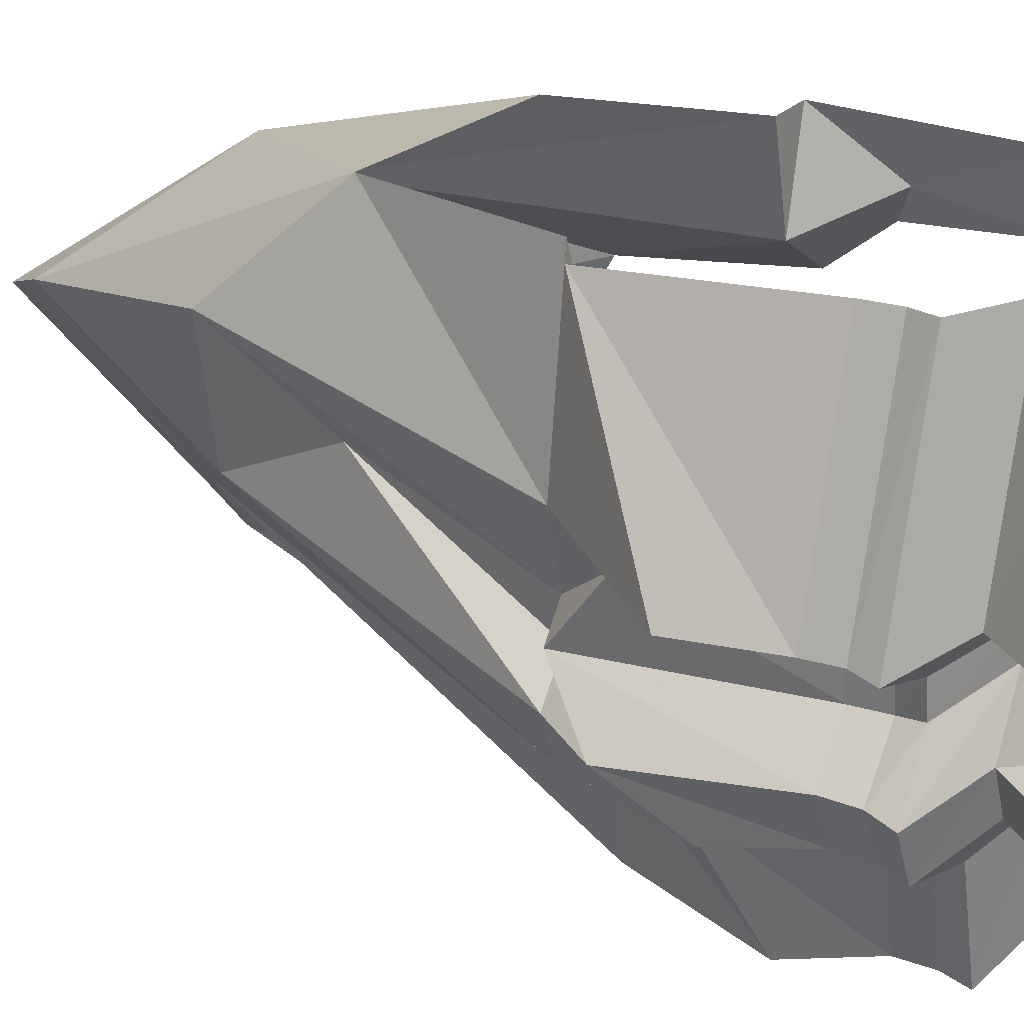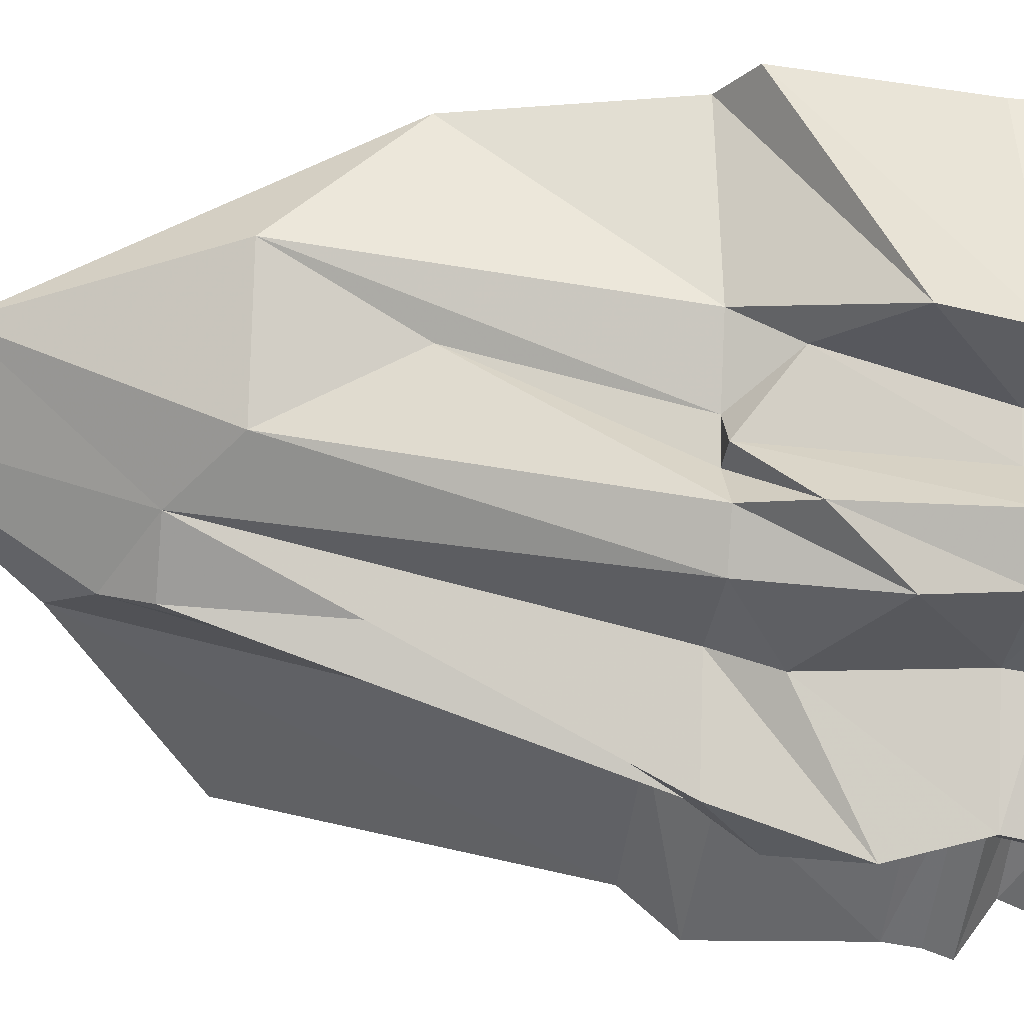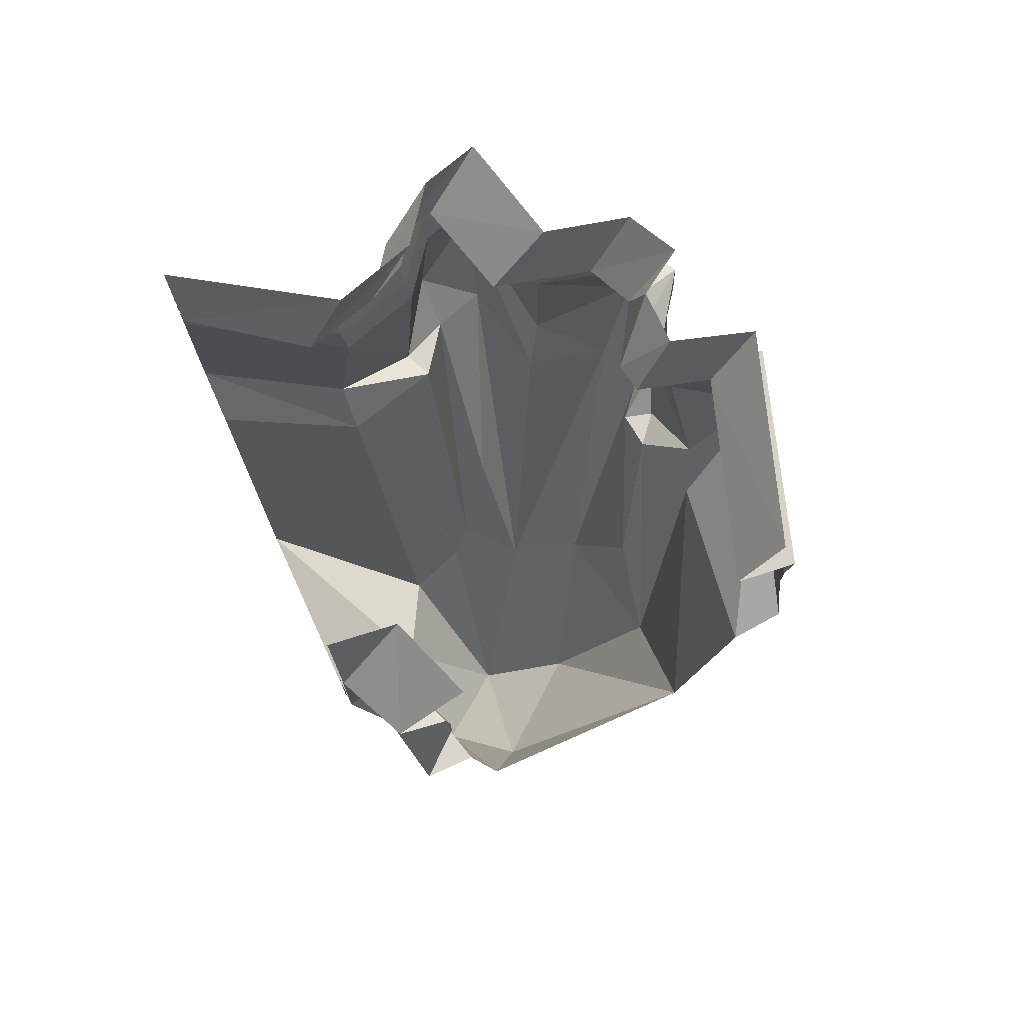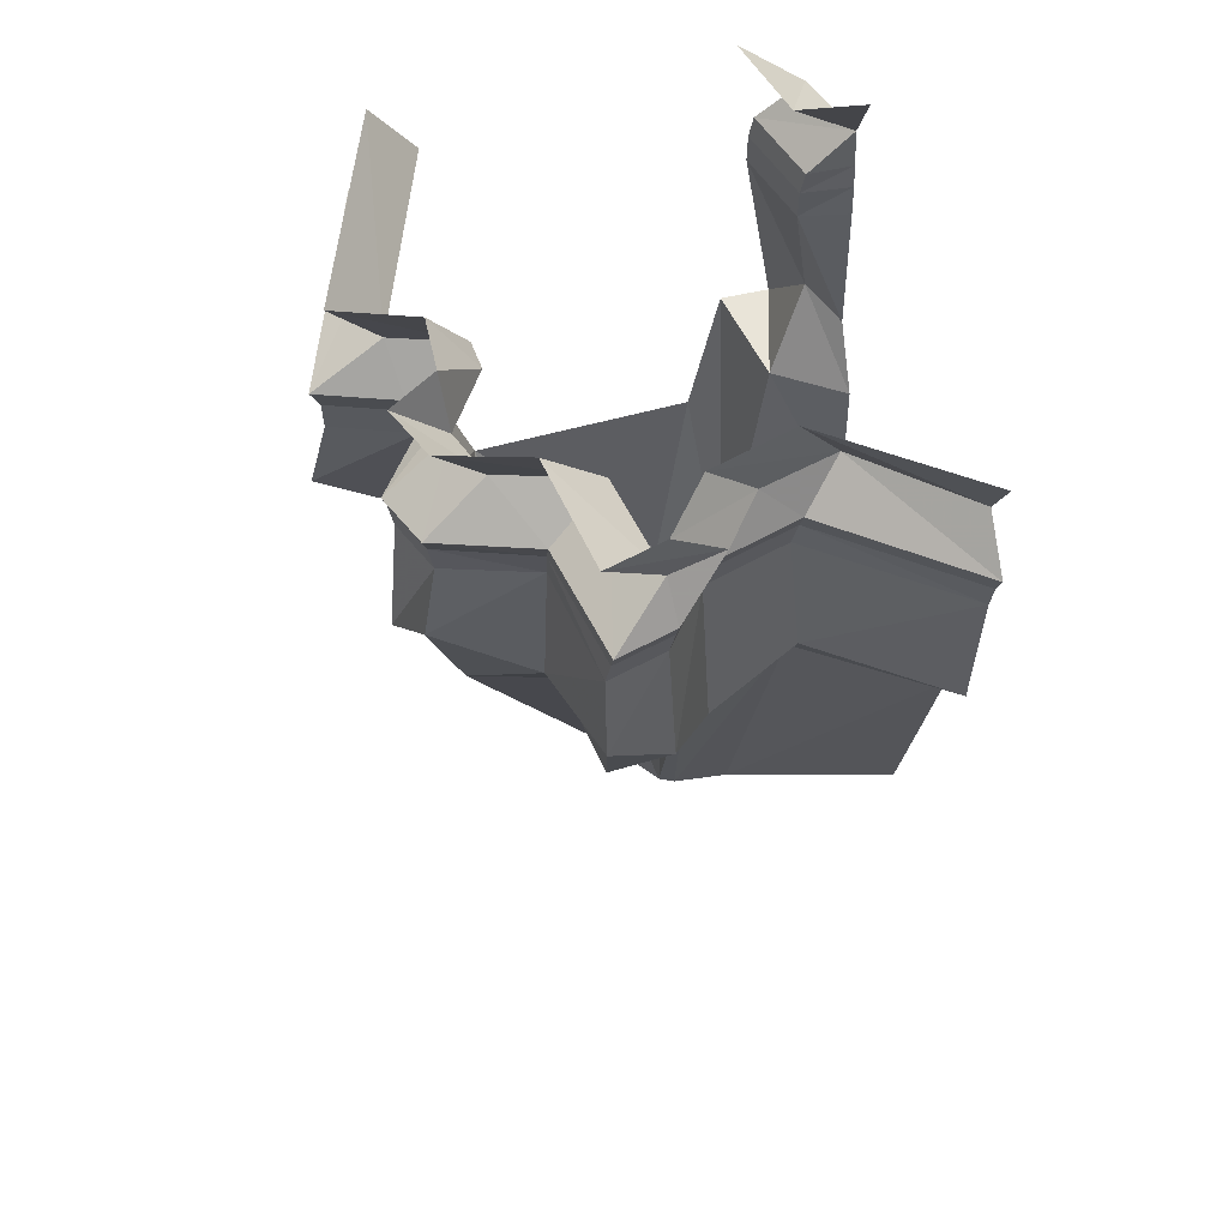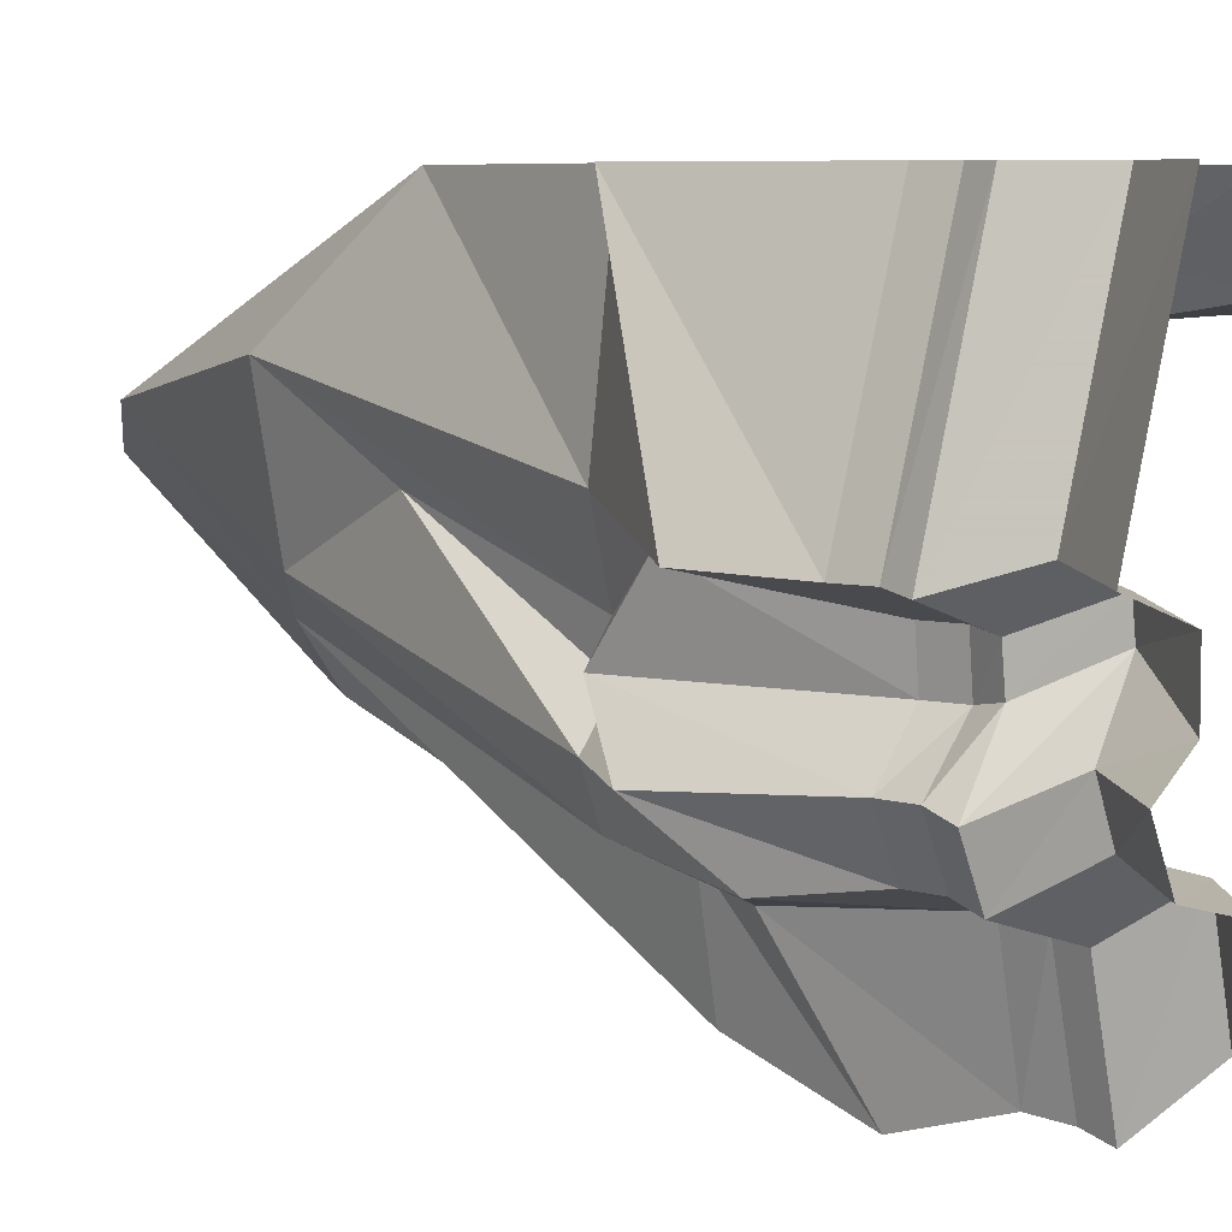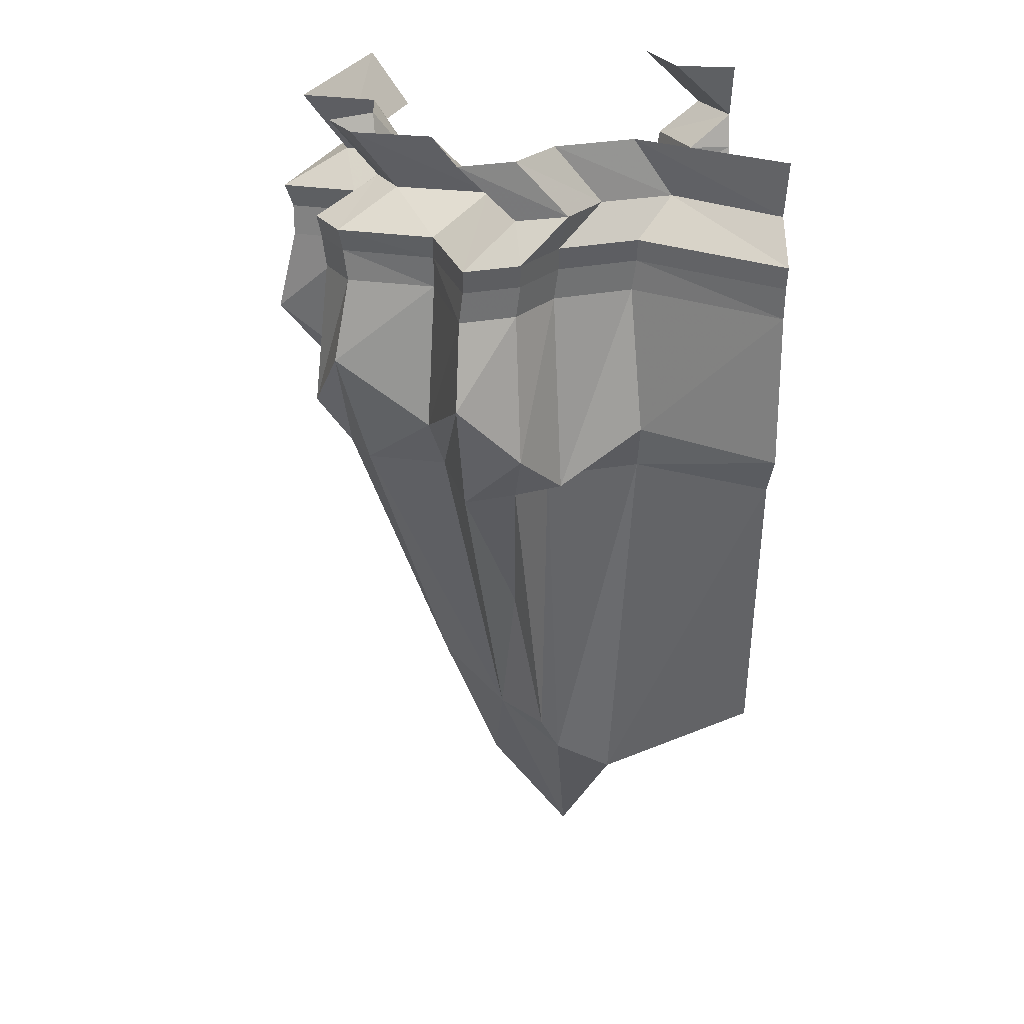
<metadata>
{"format":"obj","ext":"obj","renderer":"f3d","projection":"perspective","resolution":1024,"background":"white","views":[{"elev":22.4,"azim":118.5,"up":"+Z"},{"elev":-20.3,"azim":81.6,"up":"+Z"},{"elev":73.7,"azim":-24.6,"up":"+Y"},{"elev":60.6,"azim":167.2,"up":"+Y"},{"elev":6.0,"azim":128.7,"up":"+Z"},{"elev":25.8,"azim":177.9,"up":"+Y"}]}
</metadata>
<code>
v 0.4609 -0.1094 0.1094
v 0.375 -0.4531 0.5
v 0.5 -0.2734 0.1172
v 0.3125 -0.1094 0.0625
v 0.4609 -0.04688 0.1094
v 0.3281 -0.04688 0.5
v 0.3281 -0.1094 0.5
v -0.4453 -0.3516 0.3906
v -0.4141 -0.5 0.5
v -0.3516 -0.1094 0.5
v -0.4062 -0.1094 0.3594
v -0.5 -0.3906 0.3203
v -0.5 -0.5 0.2344
v -0.3672 -0.5 0.3125
v -0.3203 -0.5 0.5
v -0.3047 -1.219 0.3203
v -0.2656 -0.8281 0.5
v -0.1875 -1.234 0.4141
v 0.1719 -0.8594 0.5
v 0.03125 -1.477 0.2188
v 0.2031 -1.094 0.2891
v 0.3281 -0.5 0.1719
v 0.2812 -0.5 0.5
v -0.5 -0.1094 0.3438
v -0.5 -0.04688 0.3516
v -0.4062 -0.04688 0.3594
v -0.5 0 0.3594
v -0.4141 0 0.3594
v -0.5 0.07031 0.375
v -0.3594 0 0.5
v -0.4453 0.07031 0.5
v -0.375 0.1875 0.3438
v -0.5 0.1875 0.3281
v 0.1641 -0.1094 -0.2422
v 0.3672 -0.2734 -0.2188
v 0.1797 -0.3984 -0.2656
v 0.1172 -0.1094 -0.4531
v 0.1641 -0.04688 -0.25
v 0.3438 -0.04688 -0.1953
v 0.3359 -0.1094 -0.1953
v 0.4141 -0.3984 -0.1172
v 0.3438 -0.5 -0.1016
v 0.3047 -0.5 -0.1875
v 0.1484 -0.5 -0.2266
v 0.125 -0.2734 -0.5
v 0.007812 -0.1094 -0.4219
v 0.1094 -0.04688 -0.4609
v 0.1641 0 -0.2656
v 0.3516 0 -0.2109
v 0.3984 0 -0.1172
v 0.3906 -0.04688 -0.1016
v 0.3828 -0.1094 -0.1016
v 0.3359 -0.5 -0.01562
v 0.2812 -0.5 -0.03125
v 0.2109 -0.8594 0.1484
v 0.1484 -1.094 0.03906
v 0.02344 -1.195 -0.03125
v 0.1094 -0.5 -0.4219
v 0 -0.3984 -0.4609
v -0.07031 -0.1094 -0.3203
v 0 -0.04688 -0.4297
v 0.1094 0 -0.4766
v 0.05469 0.07031 -0.2031
v 0.2344 0.07031 -0.1562
v 0.2734 0.07031 -0.07031
v 0.2031 0.07031 0.03906
v 0.3203 0 -0.007812
v 0.3047 -0.04688 -0.01562
v 0.3047 -0.1094 -0.01562
v 0.3516 -0.3984 0.1172
v 0.2891 -0.5 0.03906
v -0.1328 -1.641 0.1406
v -0.1016 -1.273 -0.1094
v -0.0625 -1.195 -0.1328
v 0 -0.8594 -0.1641
v 0.007812 -0.5 -0.3906
v -0.08594 -0.5 -0.3516
v -0.2266 -0.1094 -0.2734
v -0.07812 -0.04688 -0.3281
v 0 0 -0.4453
v 0.007812 0.07031 -0.3906
v 0.1641 0.1875 -0.2188
v 0.3203 0.1875 -0.1797
v 0.3672 0.1875 -0.08594
v 0.2812 0.1875 -0.03125
v 0.2812 0.1875 0.07031
v 0.2109 0.07031 0.09375
v 0.3281 0 0.05469
v 0.3125 -0.04688 0.0625
v -0.25 -0.3984 -0.3047
v -0.5 -0.1094 -0.4531
v -0.2344 -0.04688 -0.2812
v -0.07812 0 -0.3438
v -0.09375 0.07031 -0.3672
v 0.1172 0.1875 -0.4297
v -0.5 -0.4062 -0.4609
v -0.25 -0.5 -0.25
v -0.5 -0.5 -0.3828
v -0.2188 -1.344 -0.08594
v -0.5 -1.094 -0.2734
v -0.3125 -1.234 0.09375
v -0.5 -0.8281 0.2031
v -0.0625 -0.5 -0.2969
v 0.007812 0.1875 -0.3984
v -0.1641 0.07031 -0.2734
v -0.07031 0.1875 -0.2969
v -0.3047 0.07031 -0.2344
v -0.2266 0.1875 -0.25
v -0.5 0.07031 -0.3828
v -0.5 0.1875 -0.4297
v -0.2344 0 -0.2969
v -0.5 0 -0.4766
v -0.5 -0.04688 -0.4609
v 0.4766 0 0.1016
v 0.3438 0 0.5
v 0.3438 0.07031 0.1328
v 0.2188 0.07031 0.5
v 0.4297 0.1875 0.1172
v 0.2969 0.1875 0.5
v -0.3516 -0.04688 0.5
v -0.3203 0.1875 0.5
f 1 2 3
f 1 3 4
f 1 7 2
f 8 9 10
f 8 10 11
f 8 11 12
f 8 12 13
f 8 13 14
f 8 14 9
f 9 14 15
f 15 14 16
f 15 16 17
f 17 16 18
f 17 18 19
f 19 18 20
f 19 20 21
f 19 21 22
f 19 22 23
f 23 22 3
f 23 3 2
f 12 11 24
f 34 35 36
f 34 36 37
f 34 40 35
f 35 40 41
f 35 41 42
f 35 42 43
f 35 43 36
f 36 43 44
f 36 44 45
f 36 45 37
f 37 45 46
f 40 52 41
f 41 52 53
f 41 53 54
f 41 54 42
f 42 54 55
f 42 55 56
f 42 56 43
f 43 56 57
f 43 57 44
f 44 57 58
f 44 58 45
f 45 58 59
f 45 59 46
f 46 59 60
f 52 69 53
f 53 69 70
f 53 70 71
f 53 71 54
f 54 71 55
f 55 71 21
f 55 21 56
f 56 21 20
f 56 20 57
f 57 20 72
f 57 72 73
f 57 73 74
f 57 74 75
f 57 75 58
f 58 75 76
f 58 76 59
f 59 76 77
f 59 77 60
f 60 77 78
f 69 4 70
f 70 4 3
f 70 3 22
f 70 22 71
f 71 22 21
f 78 77 90
f 78 90 91
f 91 90 96
f 96 90 97
f 96 97 98
f 98 97 99
f 98 99 100
f 100 99 101
f 100 101 102
f 102 101 16
f 102 16 14
f 102 14 13
f 90 77 103
f 90 103 97
f 97 103 73
f 97 73 99
f 99 73 72
f 99 72 101
f 101 72 16
f 16 72 18
f 18 72 20
f 77 76 103
f 103 76 74
f 103 74 73
f 76 75 74
f 1 4 5
f 1 5 6
f 1 6 7
f 24 11 25
f 25 11 26
f 34 37 38
f 34 38 39
f 34 39 40
f 37 46 47
f 37 47 38
f 39 51 40
f 40 51 52
f 46 60 61
f 46 61 47
f 51 68 52
f 52 68 69
f 60 78 79
f 60 79 61
f 68 89 69
f 69 89 4
f 78 91 92
f 78 92 79
f 92 91 113
f 4 89 5
f 10 120 26
f 10 26 11
f 25 26 27
f 27 26 28
f 38 47 48
f 38 48 49
f 38 49 39
f 39 49 50
f 39 50 51
f 47 61 62
f 47 62 48
f 50 67 51
f 51 67 68
f 61 79 80
f 61 80 62
f 67 88 68
f 68 88 89
f 79 92 93
f 79 93 80
f 93 92 111
f 111 92 113
f 111 113 112
f 5 89 114
f 5 114 115
f 5 115 6
f 89 88 114
f 120 30 28
f 120 28 26
f 27 28 29
f 29 28 30
f 29 30 31
f 48 62 63
f 48 63 64
f 48 64 49
f 49 64 65
f 49 65 50
f 50 65 66
f 50 66 67
f 62 80 81
f 62 81 63
f 66 87 67
f 67 87 88
f 80 93 94
f 80 94 81
f 94 93 105
f 105 93 111
f 105 111 107
f 107 111 112
f 107 112 109
f 114 88 116
f 114 116 117
f 114 117 115
f 88 87 116
f 29 31 32
f 29 32 33
f 63 81 82
f 63 82 83
f 63 83 64
f 64 83 84
f 64 84 65
f 65 84 85
f 65 85 66
f 66 85 86
f 66 86 87
f 81 94 95
f 81 95 82
f 95 94 104
f 104 94 105
f 104 105 106
f 106 105 107
f 106 107 108
f 108 107 109
f 108 109 110
f 116 87 118
f 116 118 119
f 116 119 117
f 87 86 118
f 31 121 32

</code>
